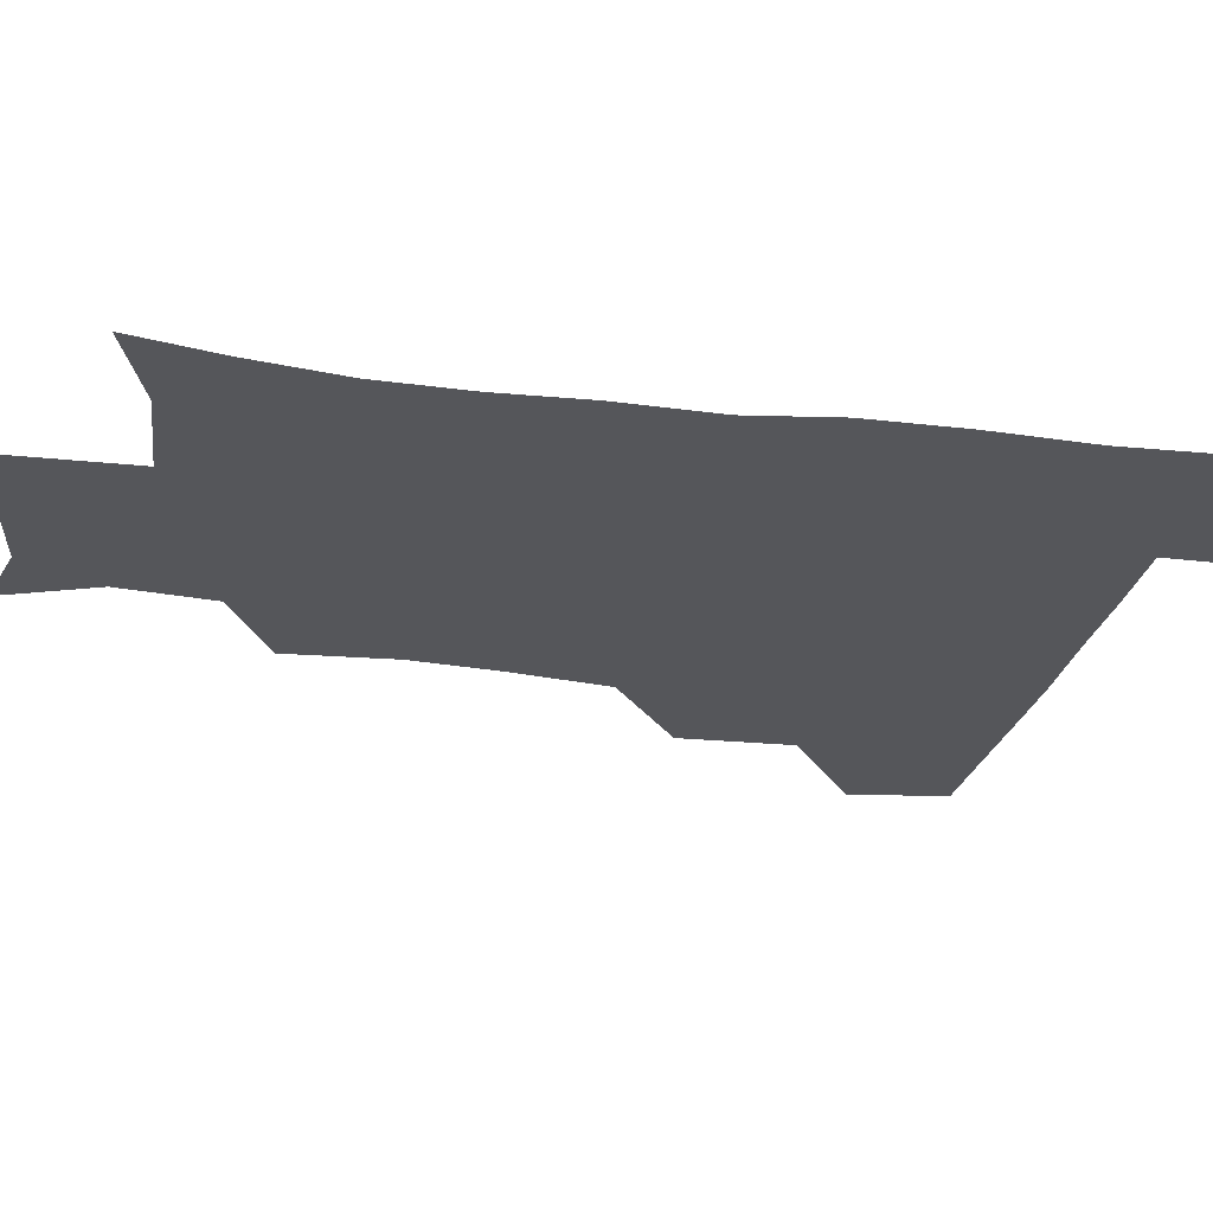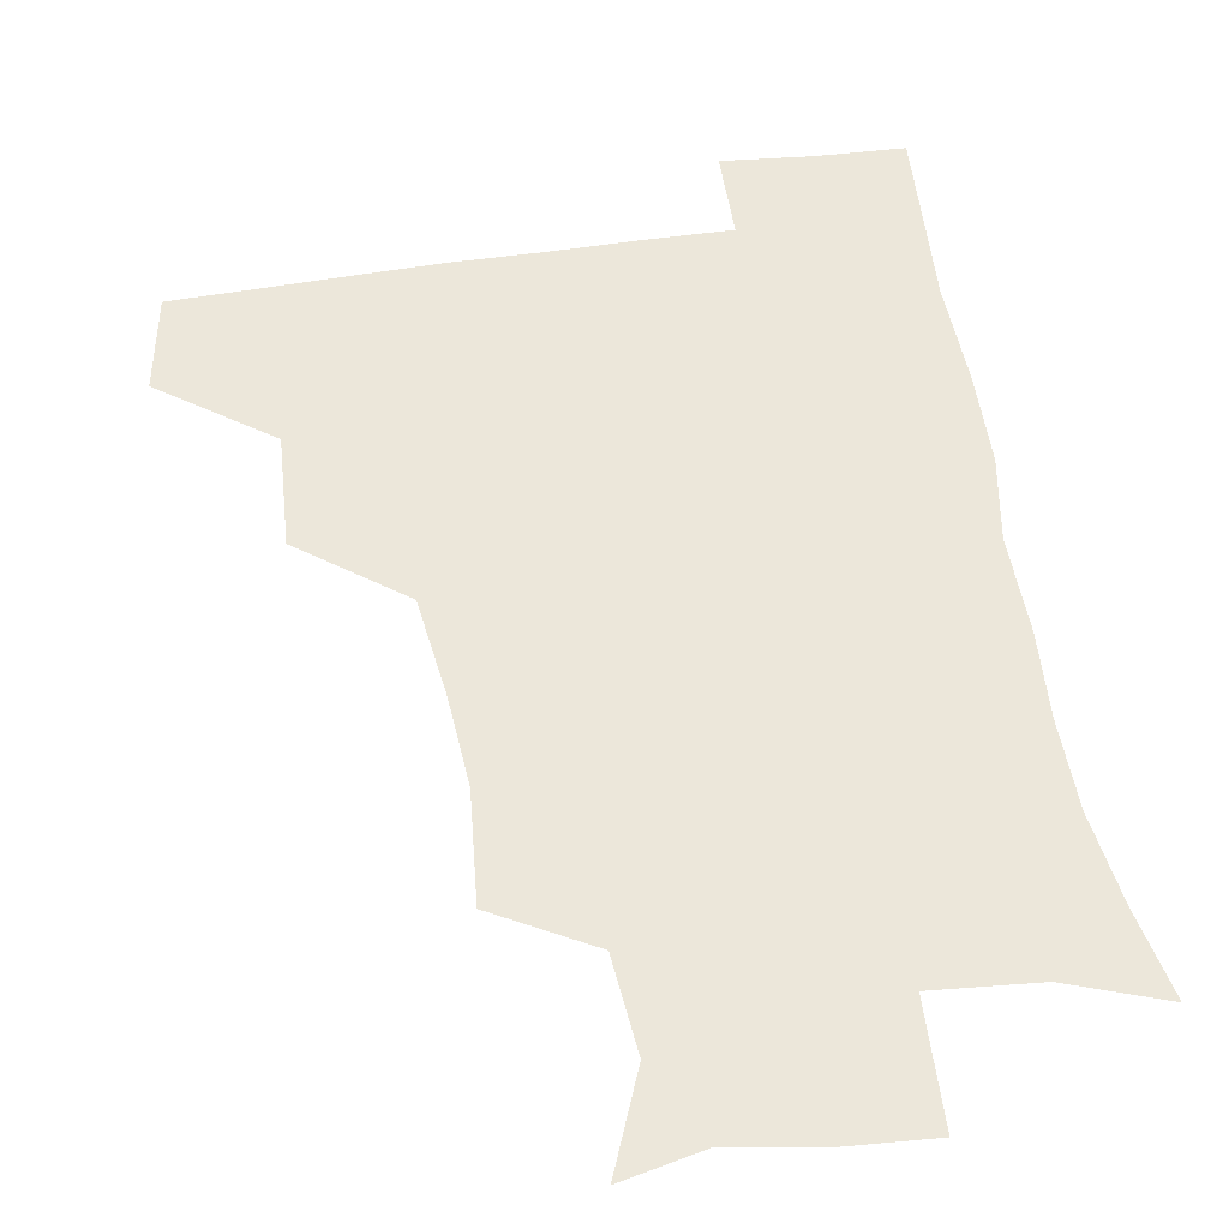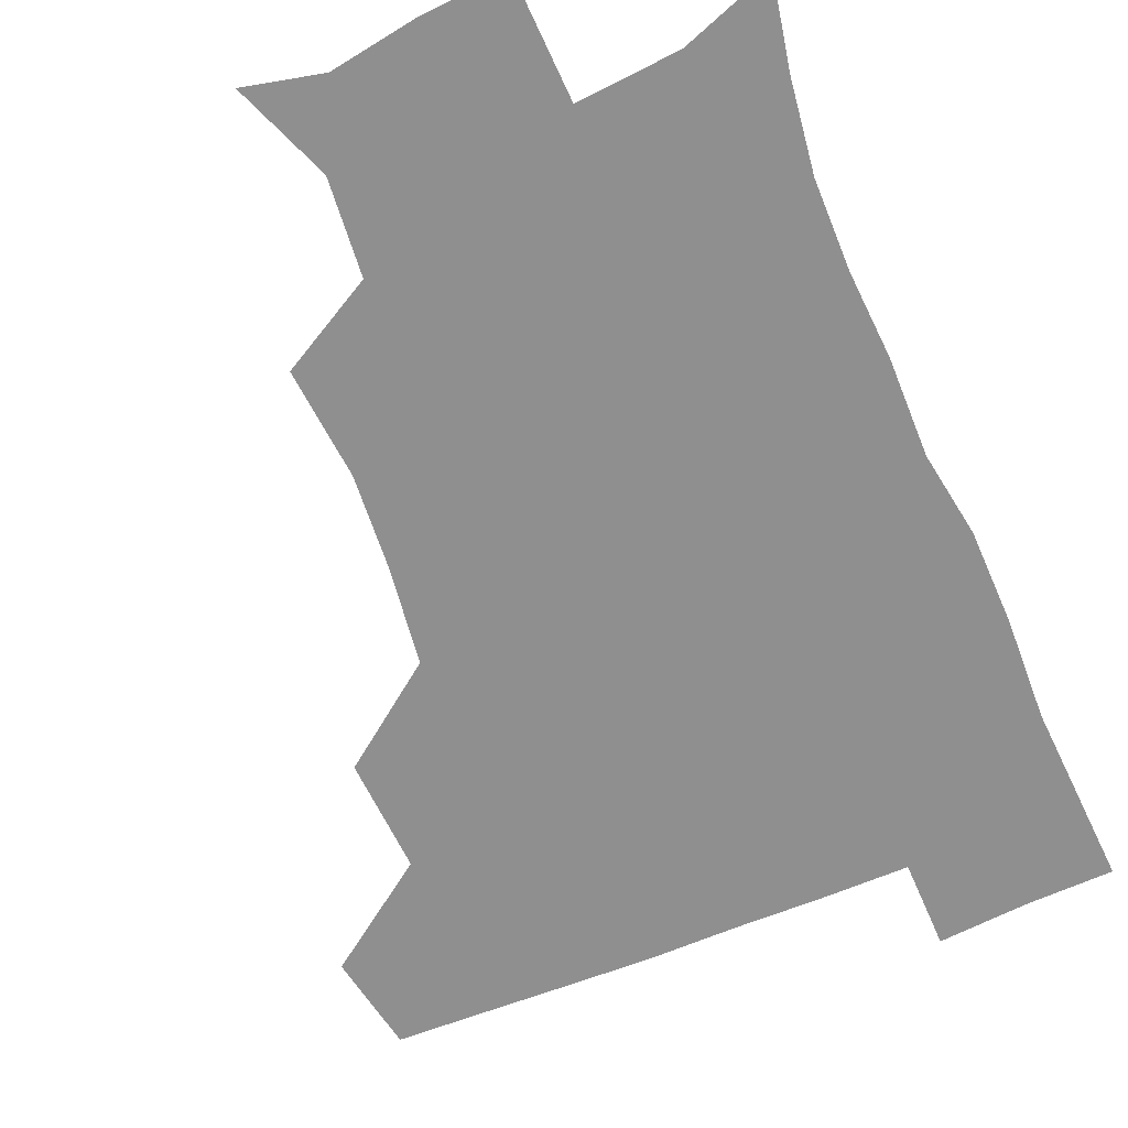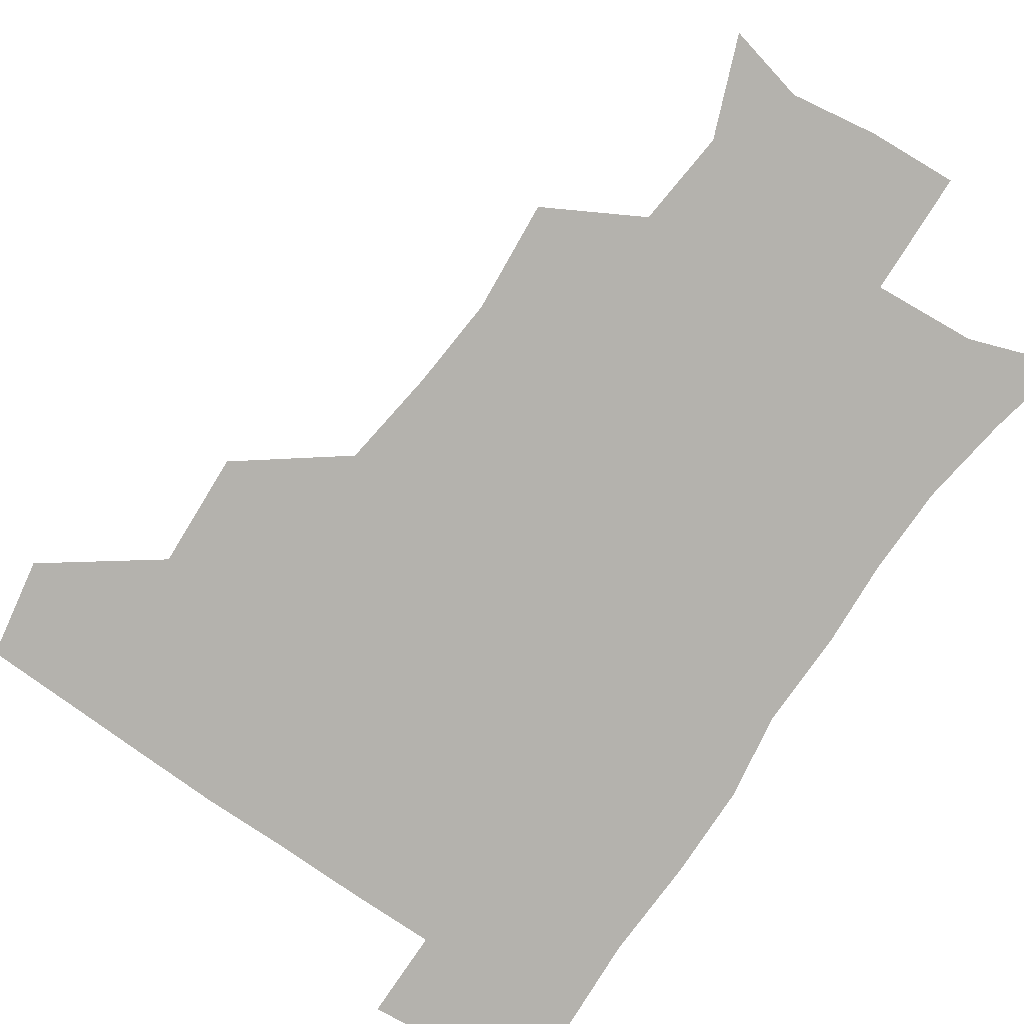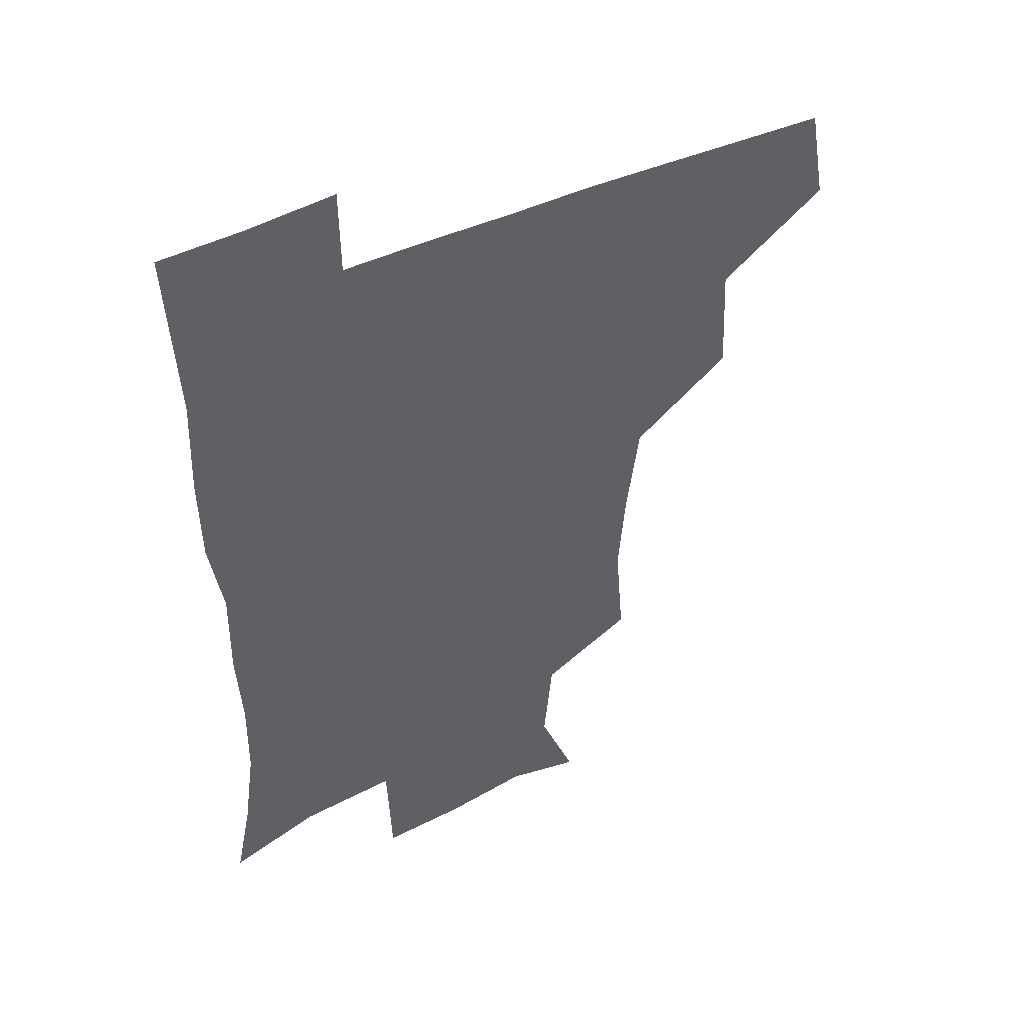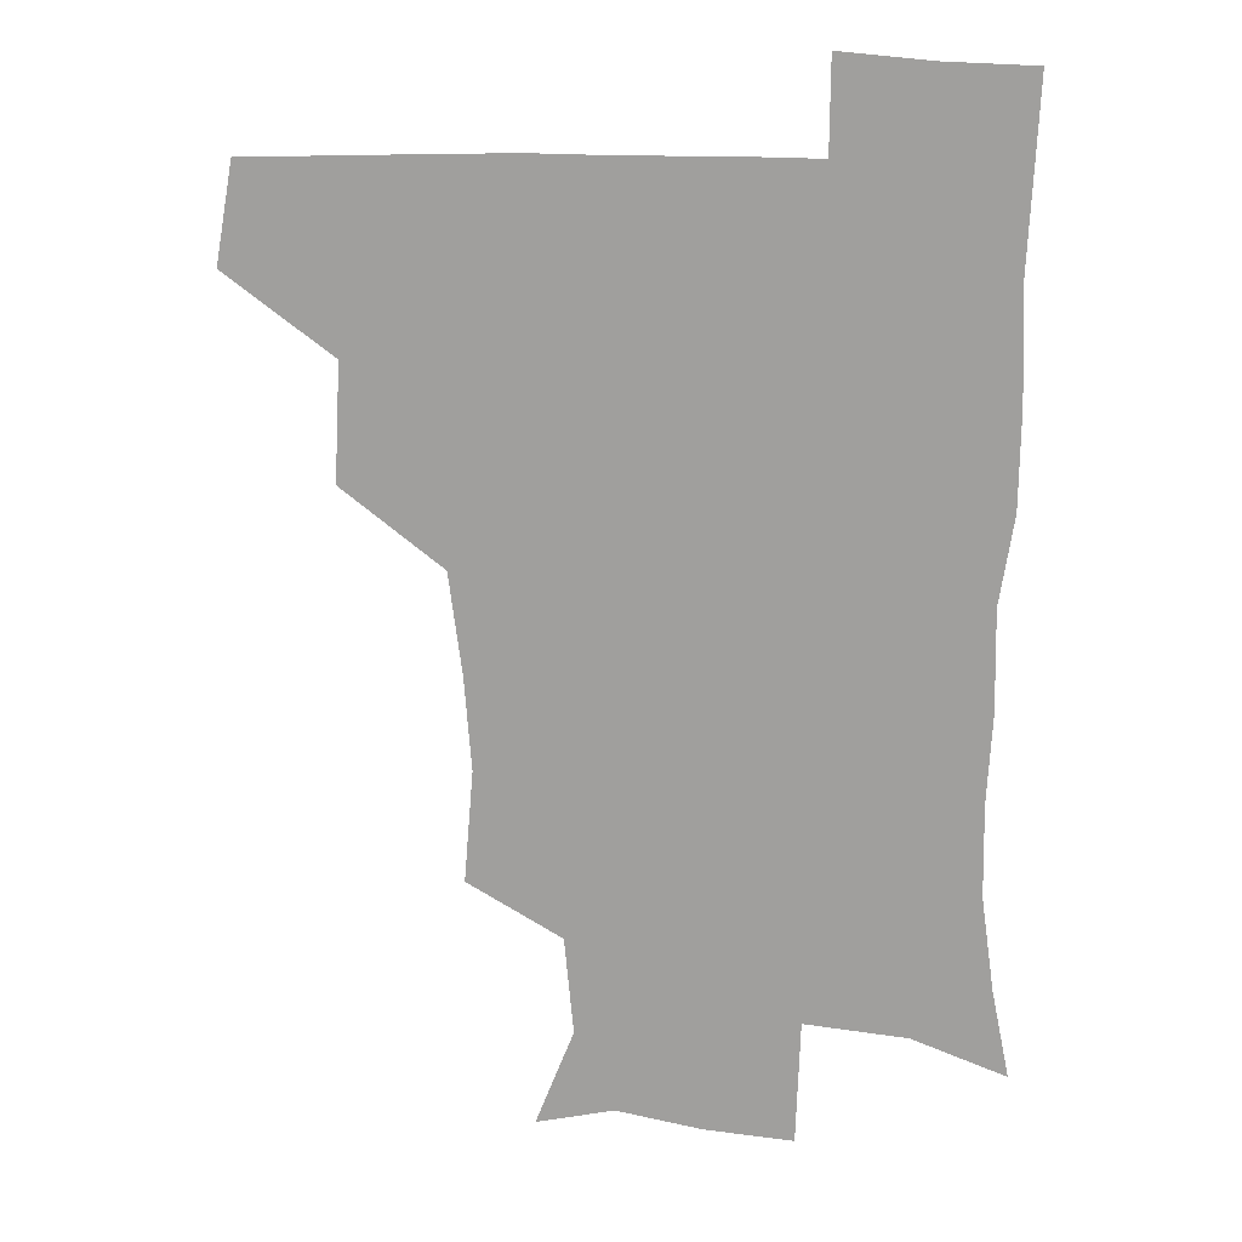
<metadata>
{"format":"obj","ext":"obj","renderer":"f3d","projection":"perspective","resolution":1024,"background":"white","views":[{"elev":-25.8,"azim":78.5,"up":"+Z"},{"elev":53.1,"azim":-9.0,"up":"+Z"},{"elev":-65.4,"azim":22.8,"up":"+Z"},{"elev":-79.5,"azim":-34.3,"up":"+Z"},{"elev":46.8,"azim":152.2,"up":"+Y"},{"elev":16.7,"azim":8.6,"up":"+Y"}]}
</metadata>
<code>
v 477.9 446.2 0
v 483.8 479.5 0
v 512.5 380.8 0
v 514.5 419.6 0
v 514.3 451.3 0
v 513.1 480.4 0
v 550.4 253.3 0
v 553.5 290.6 0
v 551 321.6 0
v 546.5 355.2 0
v 543.4 388.4 0
v 544.9 423.4 0
v 544.1 452.4 0
v 542.3 481.4 0
v 572.3 170.9 0
v 585.1 203.5 0
v 582 235.8 0
v 580.1 271.9 0
v 579.4 304.3 0
v 577.2 333.8 0
v 575.3 365 0
v 574.9 396.5 0
v 574.2 425.2 0
v 574.1 453.1 0
v 571.6 482.2 0
v 598.3 177 0
v 607.9 213.1 0
v 606.1 244.4 0
v 605.6 279 0
v 604.8 308 0
v 603.6 337.7 0
v 602.8 367.6 0
v 602.7 398 0
v 602.3 425.3 0
v 602.3 453.6 0
v 601.6 482 0
v 627 172.4 0
v 632.1 215.9 0
v 631.7 248.8 0
v 631.1 278.6 0
v 630.4 310.1 0
v 630.2 339.8 0
v 630 369.5 0
v 630.1 398.5 0
v 630.6 425.9 0
v 631.1 454.1 0
v 630.6 482.4 0
v 656.4 170.7 0
v 657.8 211.7 0
v 657 247.4 0
v 656.3 279.5 0
v 656.4 308.4 0
v 656.4 338.5 0
v 656.9 368 0
v 657.3 397.4 0
v 658.3 425.7 0
v 659.2 454.4 0
v 660.3 482.2 0
v 660.5 512.5 0
v 691.8 209.1 0
v 684.7 242.9 0
v 682.1 274.4 0
v 681.2 305.6 0
v 683.6 332.7 0
v 683.6 363.9 0
v 684.9 393.6 0
v 685.8 423.4 0
v 686.7 453.4 0
v 688.4 481.5 0
v 690.7 509.9 0
v 722.8 198.1 0
v 716.9 227.2 0
v 712.6 258 0
v 712.2 288.1 0
v 713.8 317.5 0
v 713.2 350.8 0
v 717.8 379.8 0
v 718.3 412 0
v 716.9 447 0
v 718.5 478.5 0
v 720 509 0
f 4 5 1
f 1 5 2
f 5 6 2
f 10 11 3
f 3 11 4
f 11 12 4
f 4 12 5
f 12 13 5
f 5 13 6
f 13 14 6
f 17 18 7
f 7 18 8
f 18 19 8
f 8 19 9
f 19 20 9
f 9 20 10
f 20 21 10
f 10 21 11
f 21 22 11
f 11 22 12
f 22 23 12
f 12 23 13
f 23 24 13
f 13 24 14
f 24 25 14
f 15 26 16
f 26 27 16
f 16 27 17
f 27 28 17
f 17 28 18
f 28 29 18
f 18 29 19
f 29 30 19
f 19 30 20
f 30 31 20
f 20 31 21
f 31 32 21
f 21 32 22
f 32 33 22
f 22 33 23
f 33 34 23
f 23 34 24
f 34 35 24
f 24 35 25
f 35 36 25
f 26 37 27
f 37 38 27
f 27 38 28
f 38 39 28
f 28 39 29
f 39 40 29
f 29 40 30
f 40 41 30
f 30 41 31
f 41 42 31
f 31 42 32
f 42 43 32
f 32 43 33
f 43 44 33
f 33 44 34
f 44 45 34
f 34 45 35
f 45 46 35
f 35 46 36
f 46 47 36
f 37 48 38
f 48 49 38
f 38 49 39
f 49 50 39
f 39 50 40
f 50 51 40
f 40 51 41
f 51 52 41
f 41 52 42
f 52 53 42
f 42 53 43
f 53 54 43
f 43 54 44
f 54 55 44
f 44 55 45
f 55 56 45
f 45 56 46
f 56 57 46
f 46 57 47
f 57 58 47
f 49 60 50
f 60 61 50
f 50 61 51
f 61 62 51
f 51 62 52
f 62 63 52
f 52 63 53
f 63 64 53
f 53 64 54
f 64 65 54
f 54 65 55
f 65 66 55
f 55 66 56
f 66 67 56
f 56 67 57
f 67 68 57
f 57 68 58
f 68 69 58
f 58 69 59
f 69 70 59
f 60 71 61
f 71 72 61
f 61 72 62
f 72 73 62
f 62 73 63
f 73 74 63
f 63 74 64
f 74 75 64
f 64 75 65
f 75 76 65
f 65 76 66
f 76 77 66
f 66 77 67
f 77 78 67
f 67 78 68
f 78 79 68
f 68 79 69
f 79 80 69
f 69 80 70
f 80 81 70

</code>
